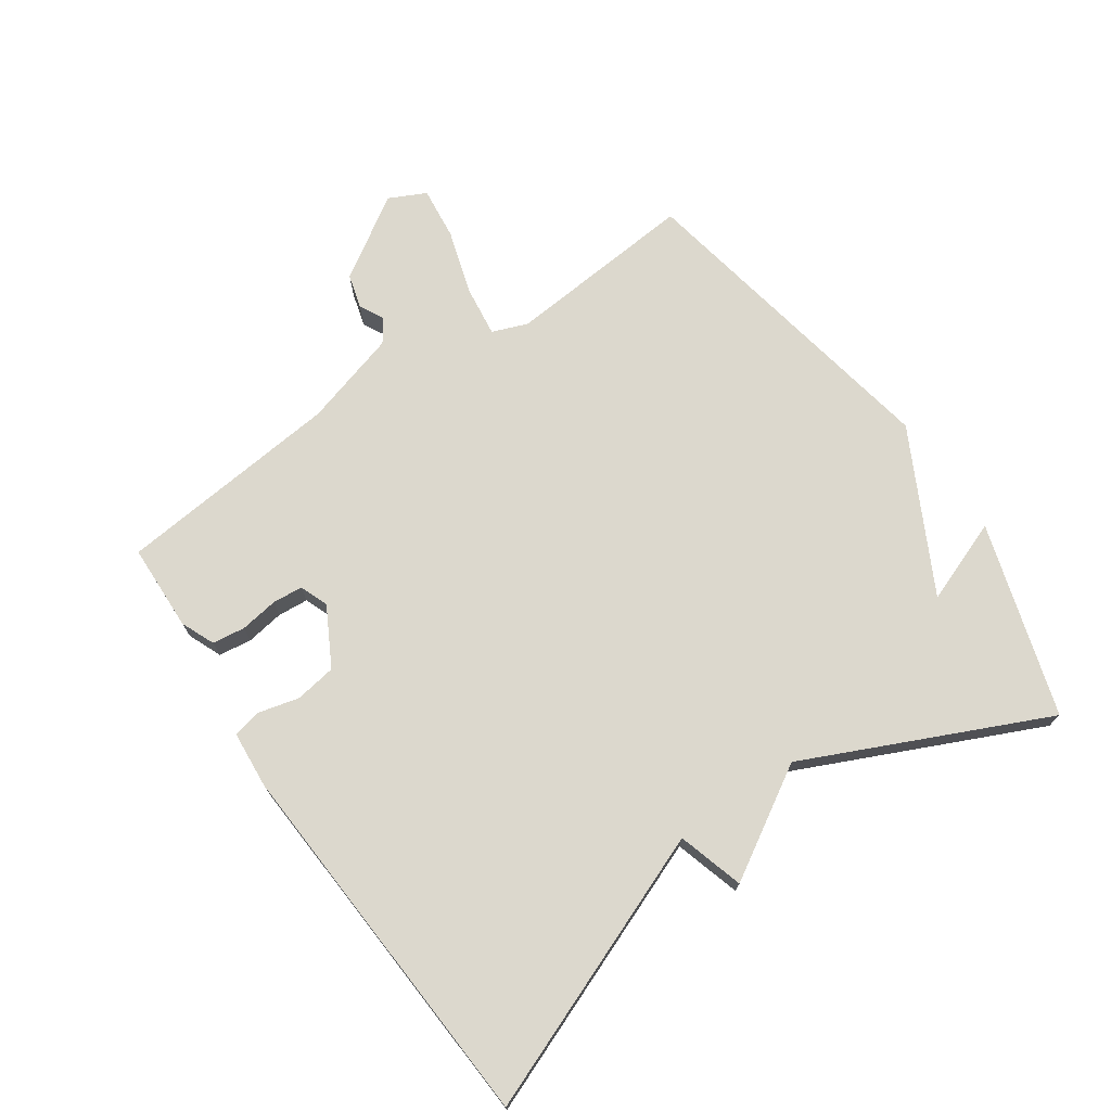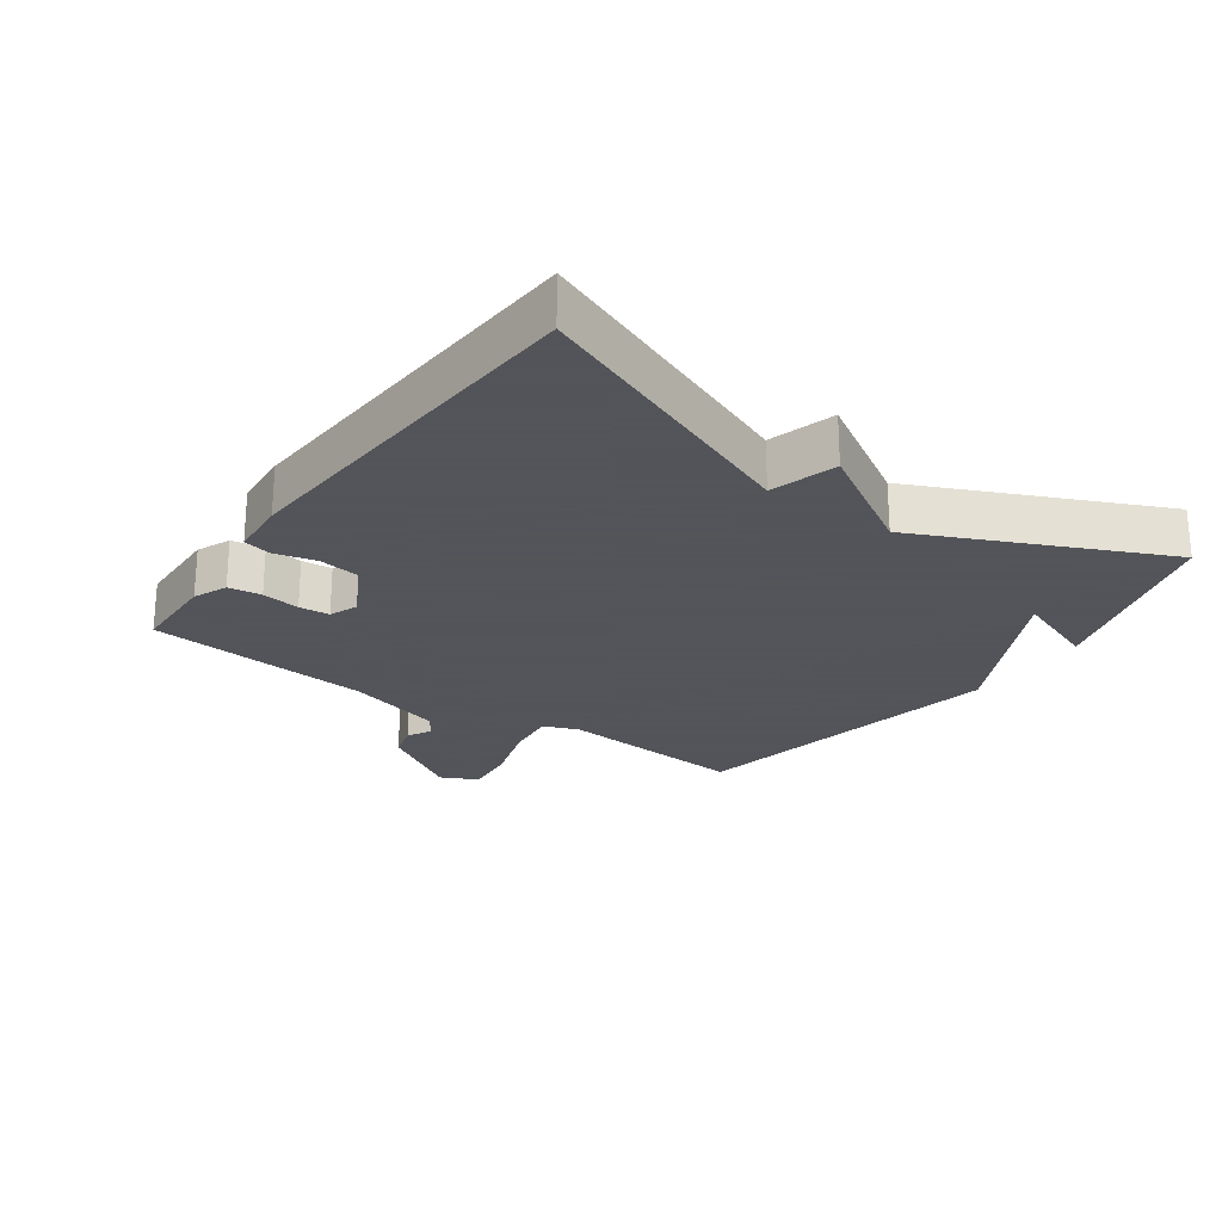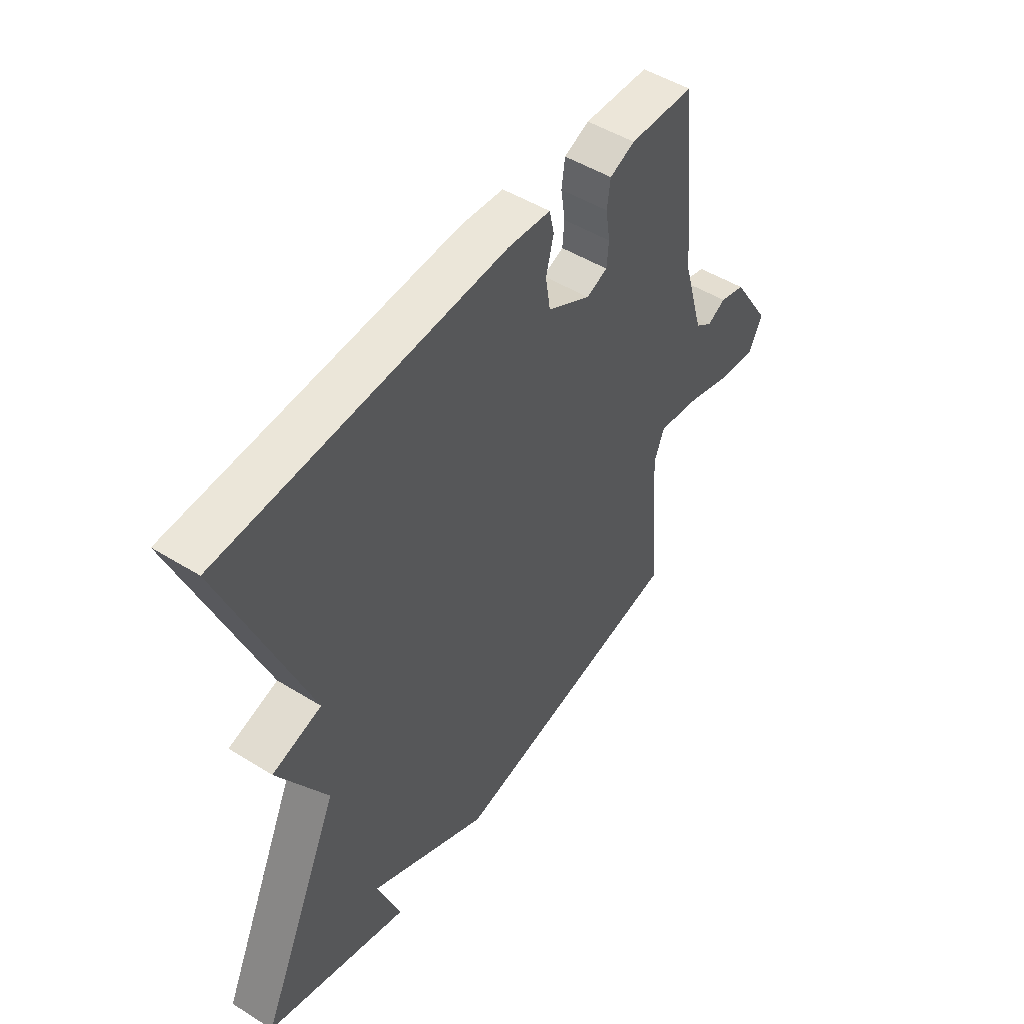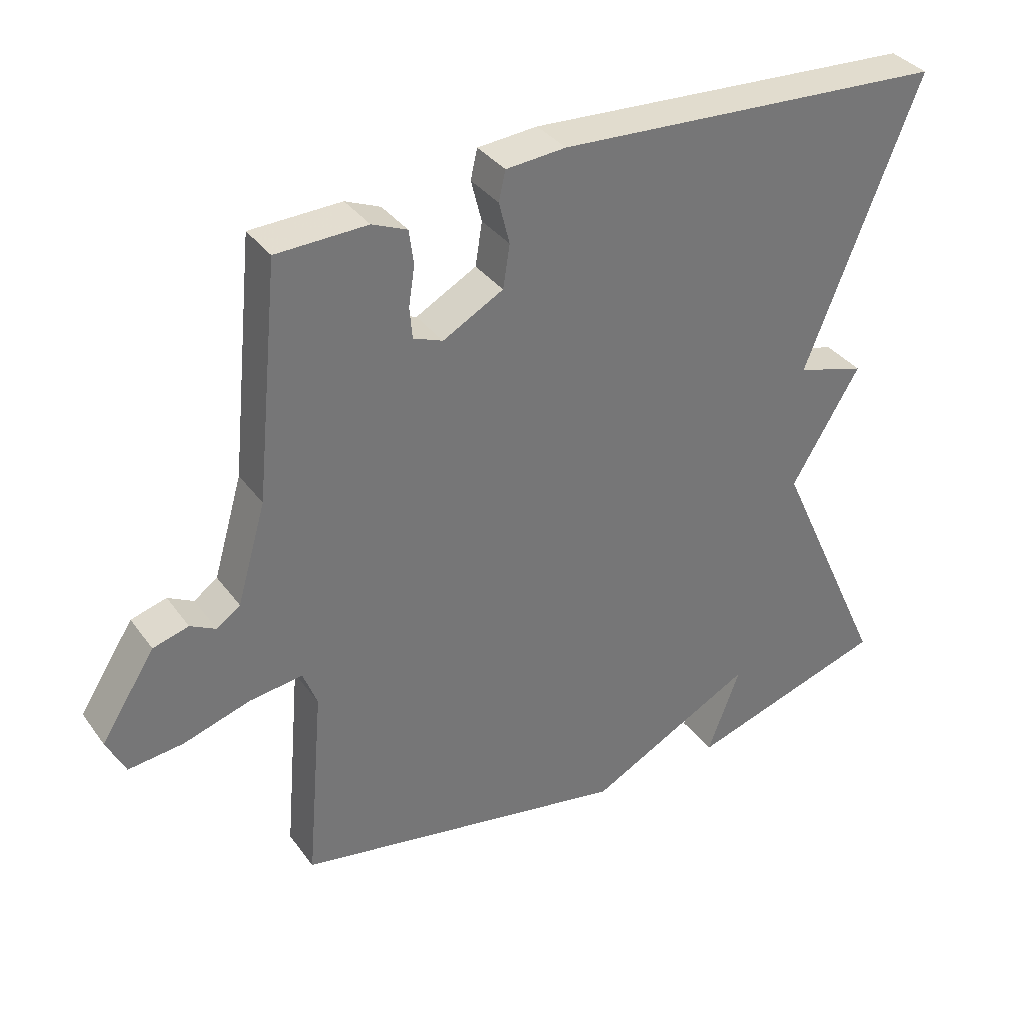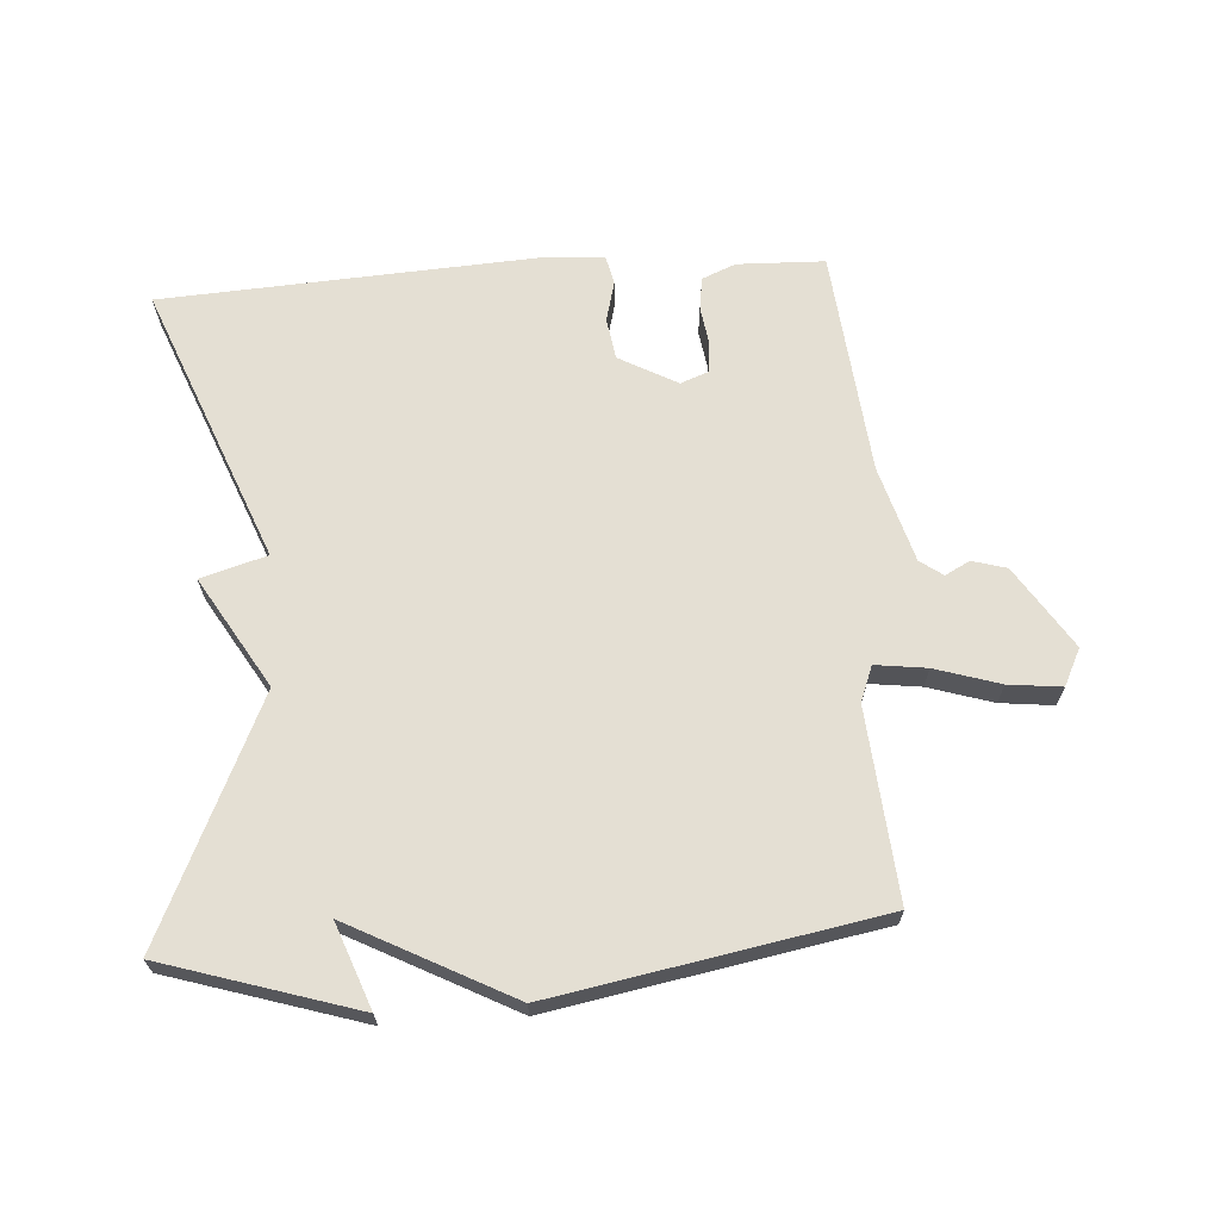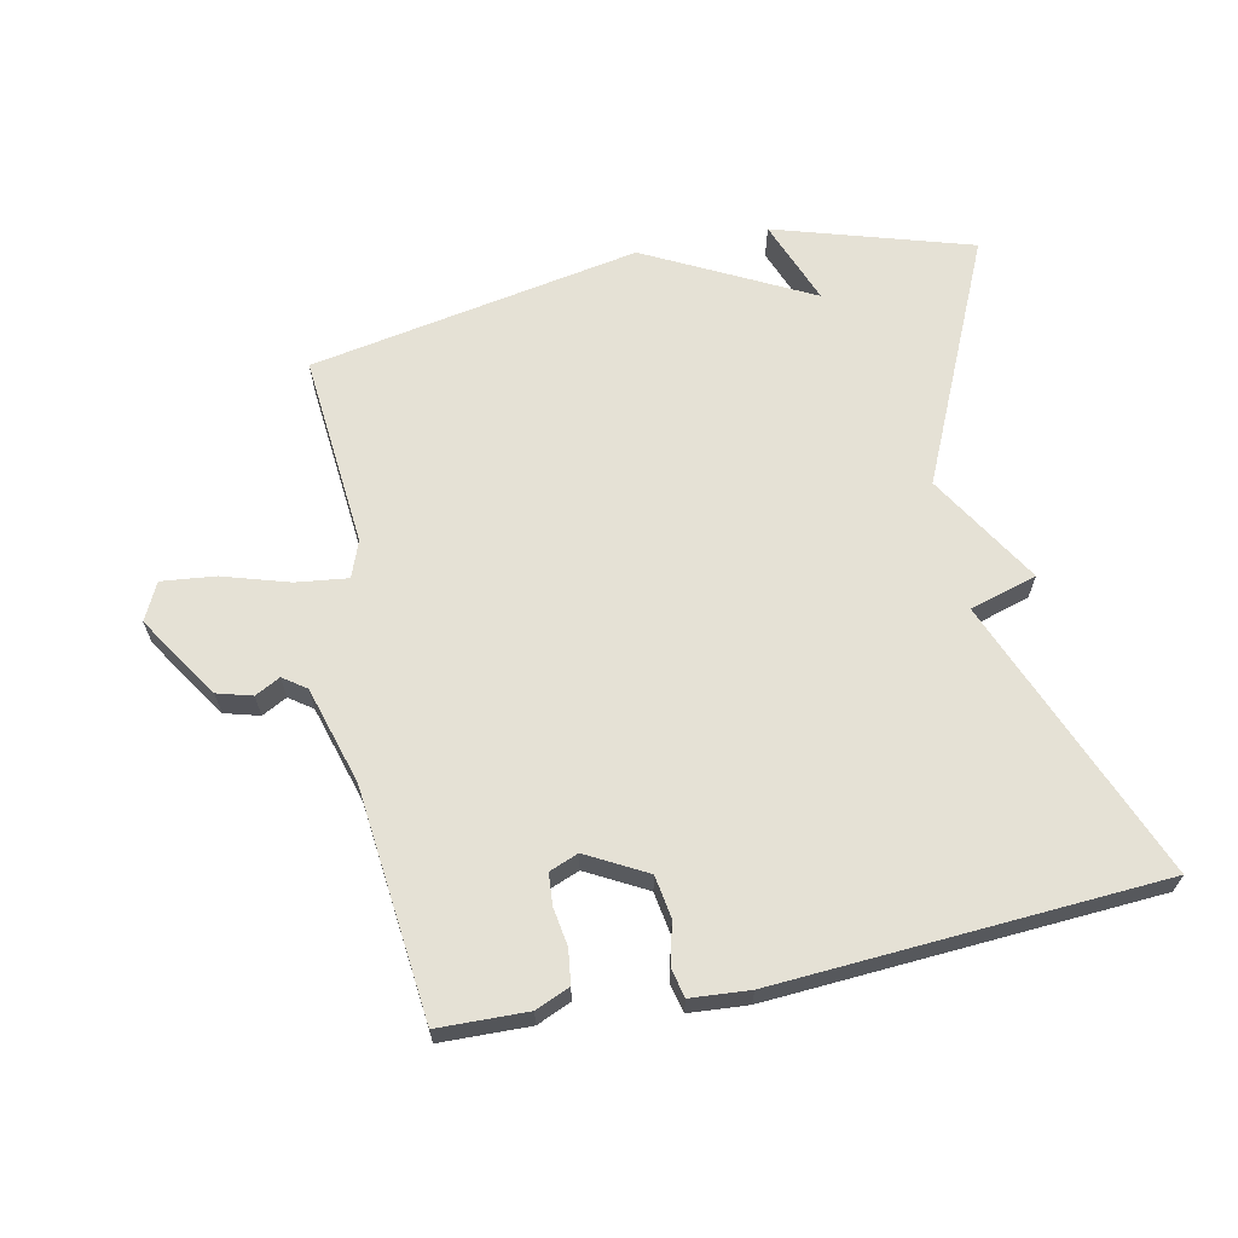
<metadata>
{"format":"obj","ext":"obj","renderer":"f3d","projection":"perspective","resolution":1024,"background":"white","views":[{"elev":72.4,"azim":55.4,"up":"+Y"},{"elev":-23.9,"azim":54.6,"up":"+Y"},{"elev":49.1,"azim":124.6,"up":"+Z"},{"elev":35.3,"azim":-31.1,"up":"+Z"},{"elev":66.4,"azim":176.2,"up":"+Y"},{"elev":65.0,"azim":-11.9,"up":"+Y"}]}
</metadata>
<code>
v 0.5 0.07 -0.5
v 0.202 0.07 -0.592
v 0.251 0.07 -0.462
v 0.002 0.07 -0.592
v -0.5 0.07 -0.5
v -0.475 0.07 -0.205
v -0.496 0.07 -0.15
v -0.575 0.07 -0.16
v -0.675 0.07 -0.191
v -0.757 0.07 -0.2
v -0.785 0.07 -0.143
v -0.704 0.07 -0.017
v -0.651 0.07 -0.002
v -0.613 0.07 -0.022
v -0.578 0.07 0.003
v -0.535 0.07 0.151
v -0.5 0.07 0.5
v -0.365 0.07 0.504
v -0.313 0.07 0.482
v -0.306 0.07 0.431
v -0.315 0.07 0.372
v -0.311 0.07 0.325
v -0.267 0.07 0.308
v -0.177 0.07 0.357
v -0.167 0.07 0.421
v -0.183 0.07 0.484
v -0.173 0.07 0.528
v -0.084 0.07 0.535
v 0.5 0.07 0.5
v 0.33 0.07 0.072
v 0.432 0.07 0.042
v 0.33 0.07 -0.128
v 0.5 0 -0.5
v 0.202 0 -0.592
v 0.251 0 -0.462
v 0.002 0 -0.592
v -0.5 0 -0.5
v -0.475 0 -0.205
v -0.496 0 -0.15
v -0.575 0 -0.16
v -0.675 0 -0.191
v -0.757 0 -0.2
v -0.785 0 -0.143
v -0.704 0 -0.017
v -0.651 0 -0.002
v -0.613 0 -0.022
v -0.578 0 0.003
v -0.535 0 0.151
v -0.5 0 0.5
v -0.365 0 0.504
v -0.313 0 0.482
v -0.306 0 0.431
v -0.315 0 0.372
v -0.311 0 0.325
v -0.267 0 0.308
v -0.177 0 0.357
v -0.167 0 0.421
v -0.183 0 0.484
v -0.173 0 0.528
v -0.084 0 0.535
v 0.5 0 0.5
v 0.33 0 0.072
v 0.432 0 0.042
v 0.33 0 -0.128
f 30 31 32
f 28 29 30
f 27 28 30
f 26 27 30
f 25 26 30
f 24 25 30 32
f 23 24 32 1
f 19 20 21
f 18 19 21
f 17 18 21
f 16 17 21
f 15 16 21 22
f 12 13 14
f 11 12 14
f 10 11 14
f 9 10 14
f 8 9 14
f 7 8 14 15
f 3 4 5 6
f 3 6 7
f 1 2 3
f 15 22 23
f 7 15 23
f 3 7 23
f 1 3 23
f 64 63 62
f 62 61 60
f 62 60 59
f 62 59 58
f 62 58 57
f 64 62 57 56
f 33 64 56 55
f 53 52 51
f 53 51 50
f 53 50 49
f 53 49 48
f 54 53 48 47
f 46 45 44
f 46 44 43
f 46 43 42
f 46 42 41
f 46 41 40
f 47 46 40 39
f 38 37 36 35
f 39 38 35
f 35 34 33
f 55 54 47
f 55 47 39
f 55 39 35
f 55 35 33
f 1 33 34 2
f 2 34 35 3
f 3 35 36 4
f 4 36 37 5
f 5 37 38 6
f 6 38 39 7
f 7 39 40 8
f 8 40 41 9
f 9 41 42 10
f 10 42 43 11
f 11 43 44 12
f 12 44 45 13
f 13 45 46 14
f 14 46 47 15
f 15 47 48 16
f 16 48 49 17
f 17 49 50 18
f 18 50 51 19
f 19 51 52 20
f 20 52 53 21
f 21 53 54 22
f 22 54 55 23
f 23 55 56 24
f 24 56 57 25
f 25 57 58 26
f 26 58 59 27
f 27 59 60 28
f 28 60 61 29
f 29 61 62 30
f 30 62 63 31
f 31 63 64 32
f 32 64 33 1

</code>
